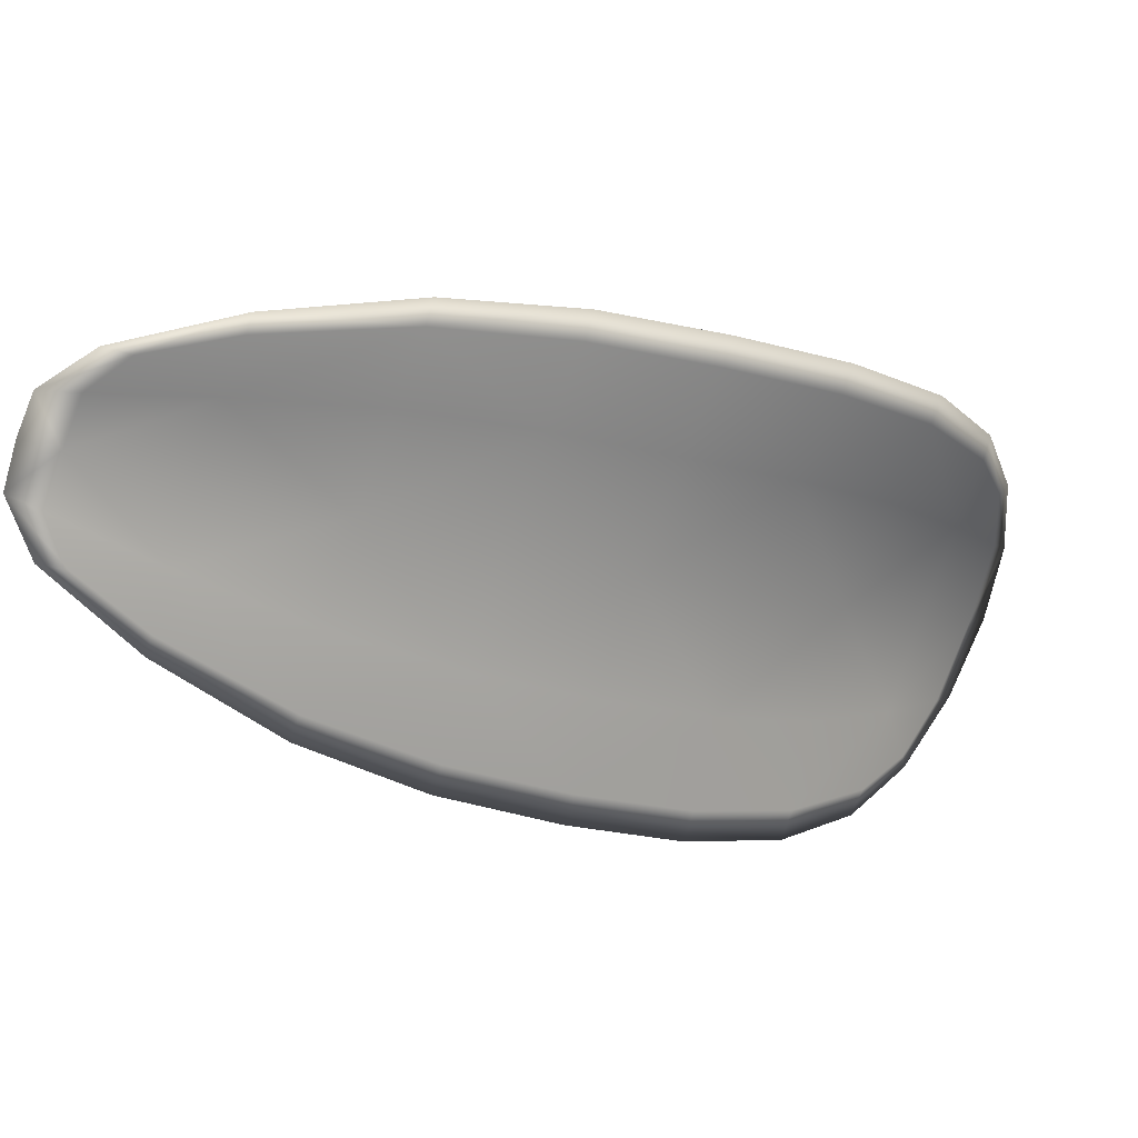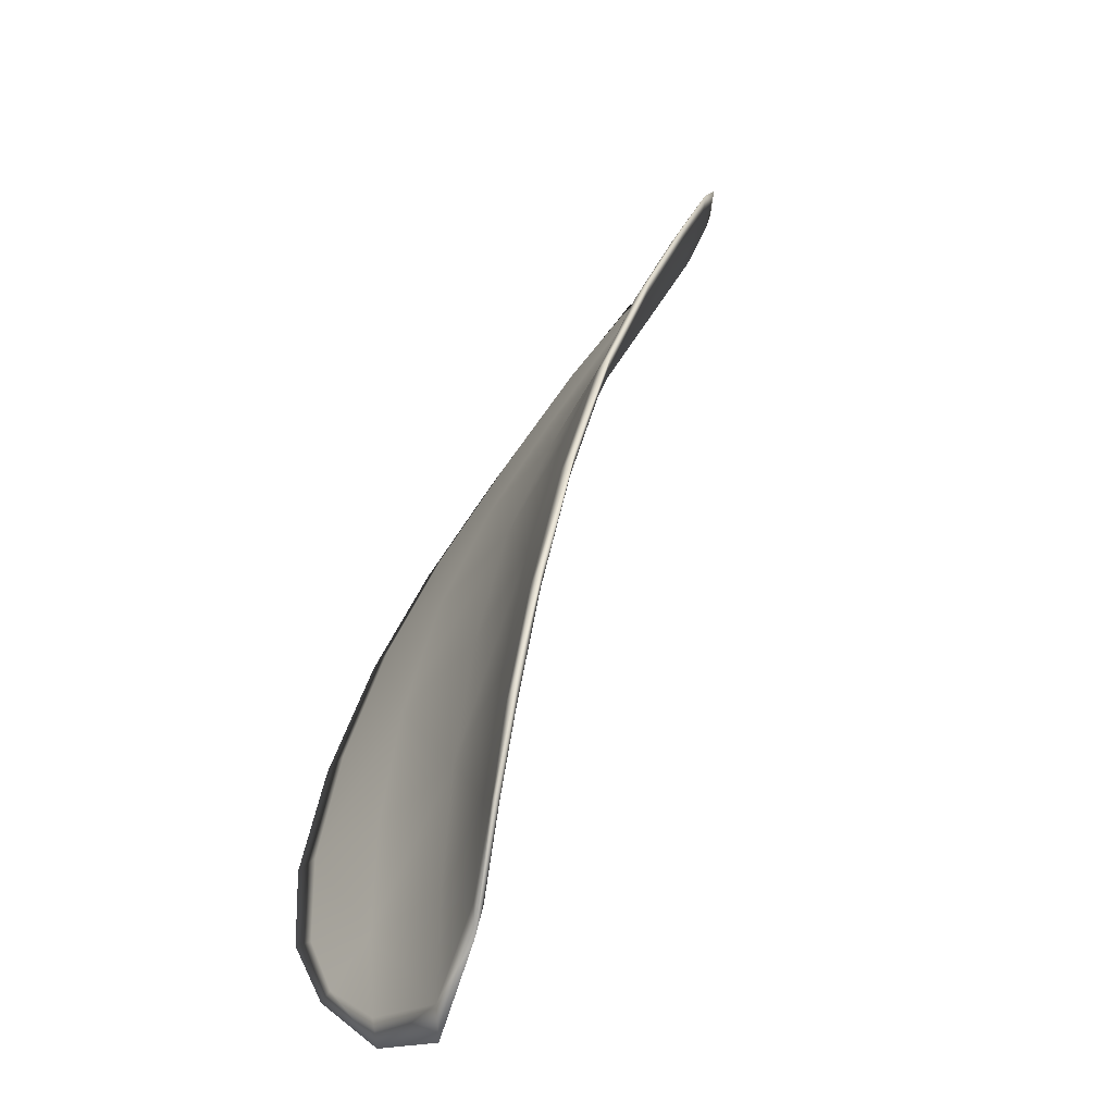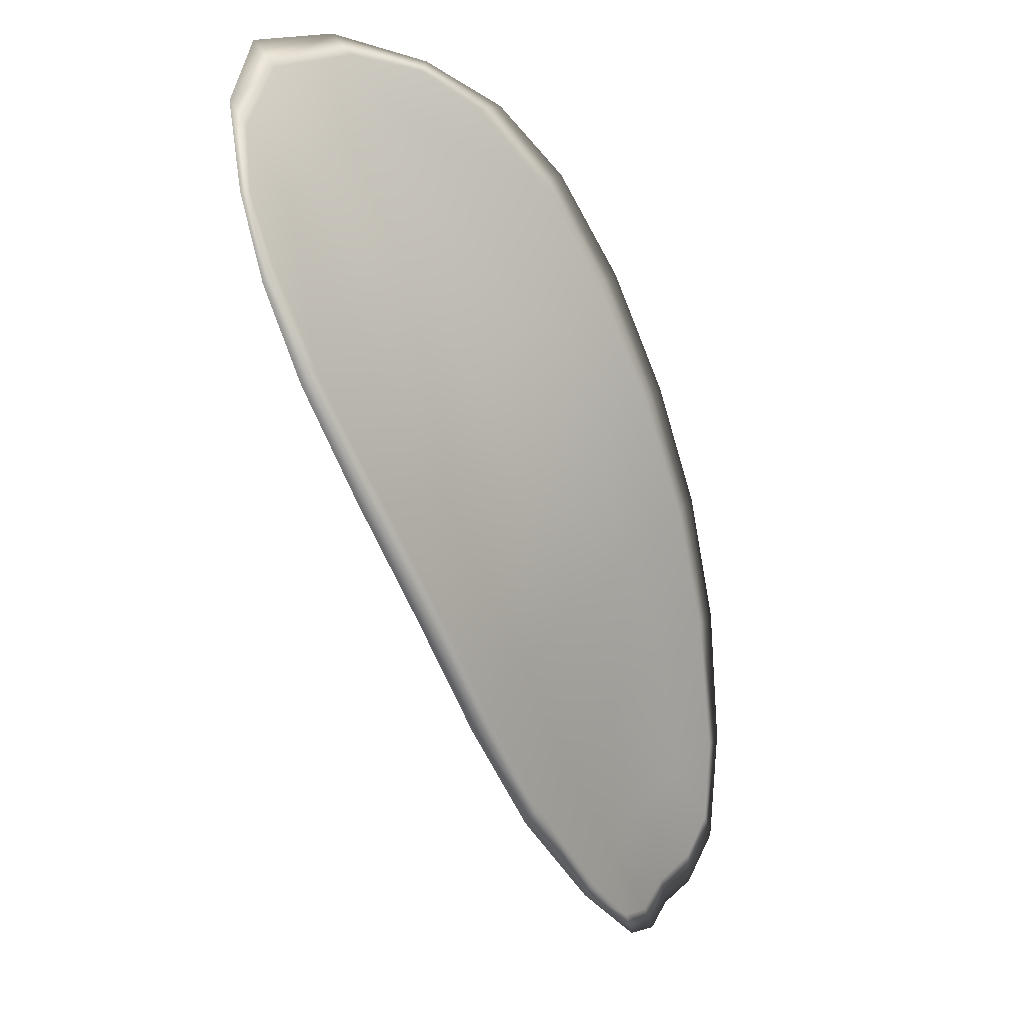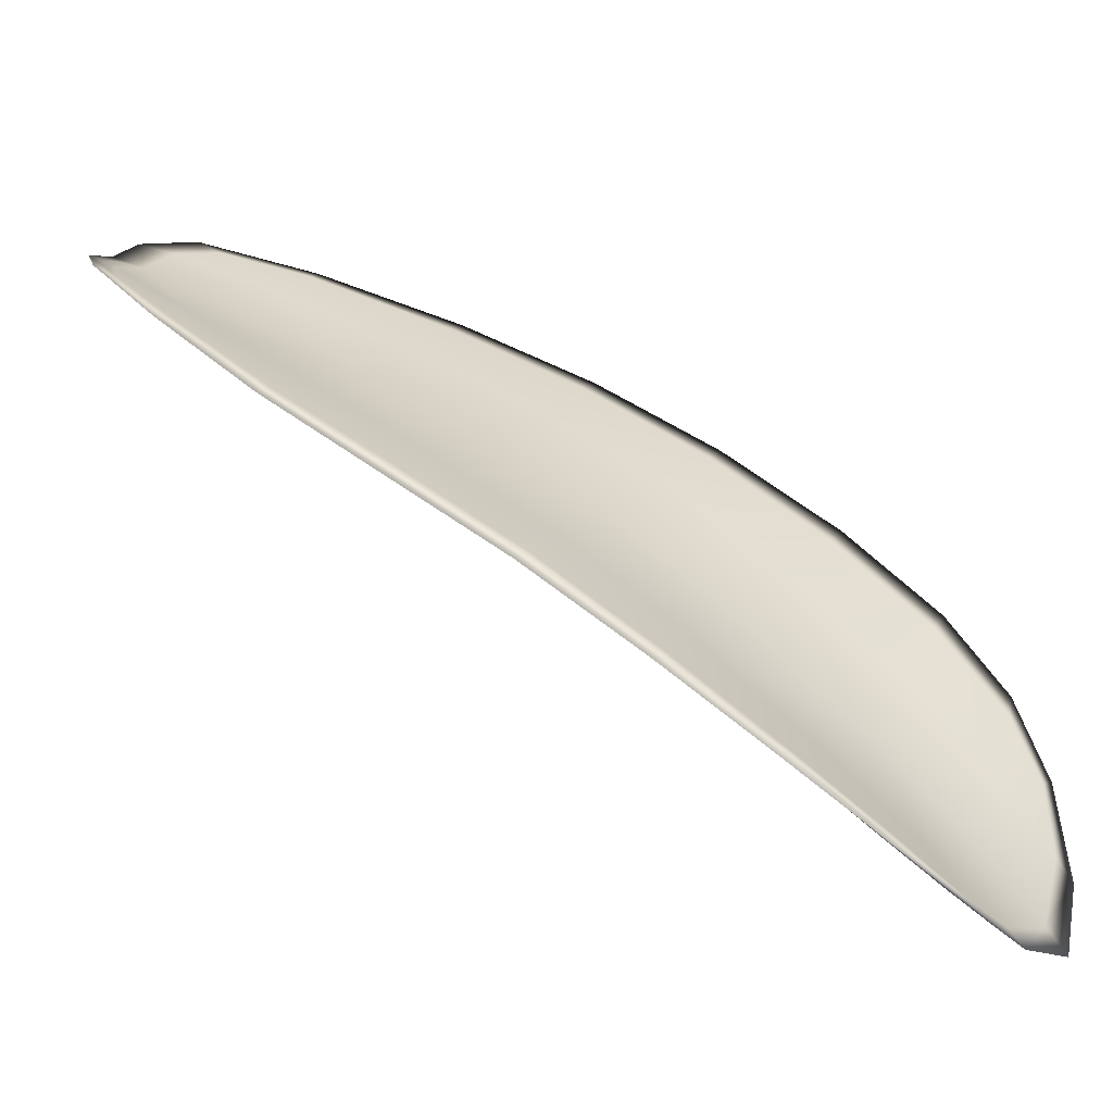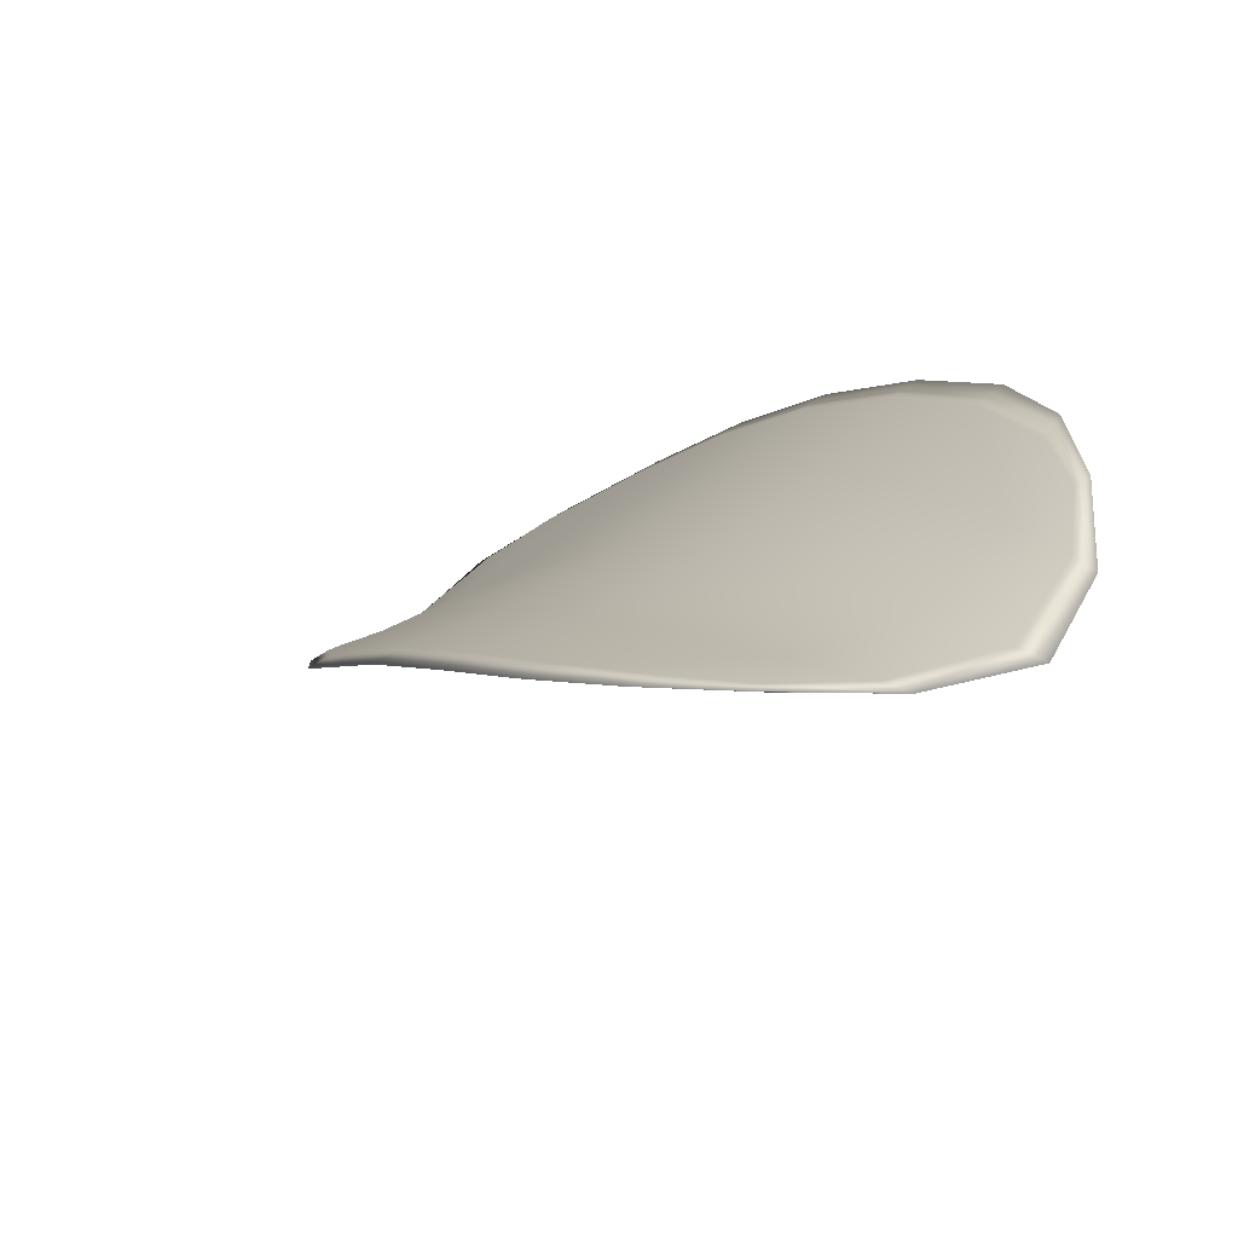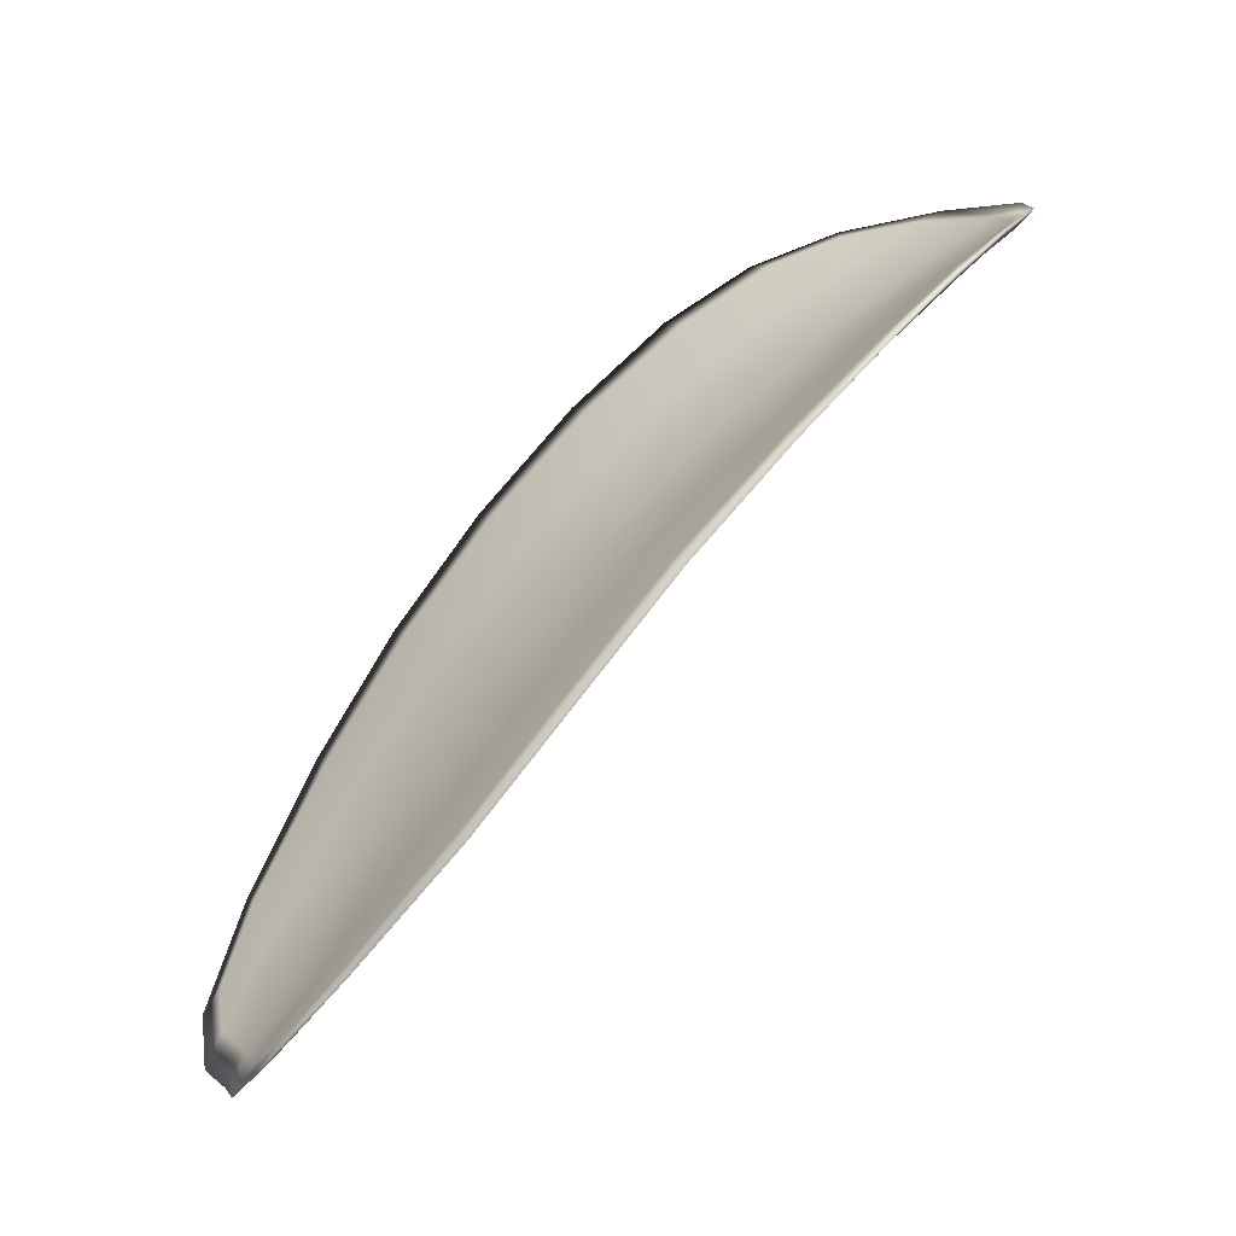
<metadata>
{"format":"obj","ext":"obj","renderer":"f3d","projection":"perspective","resolution":1024,"background":"white","views":[{"elev":61.0,"azim":94.5,"up":"+Z"},{"elev":0.2,"azim":-146.4,"up":"+Z"},{"elev":59.2,"azim":-15.0,"up":"+Y"},{"elev":-27.9,"azim":103.6,"up":"+Z"},{"elev":-42.0,"azim":164.4,"up":"+Z"},{"elev":-8.5,"azim":103.5,"up":"+Y"}]}
</metadata>
<code>
v -2.381 0.7083 -1.212
v -2.382 0.7087 -1.212
v -2.382 0.7073 -1.21
v -2.38 0.707 -1.211
v -2.379 0.7067 -1.212
v -2.38 0.7079 -1.213
v -2.38 0.7086 -1.213
v -2.382 0.7092 -1.213
v -2.383 0.7097 -1.213
v -2.383 0.7091 -1.21
v -2.384 0.7094 -1.209
v -2.384 0.7084 -1.208
v -2.383 0.7079 -1.209
v -2.384 0.7099 -1.211
v -2.384 0.7098 -1.21
v -2.381 0.7027 -1.204
v -2.382 0.7032 -1.203
v -2.381 0.7011 -1.202
v -2.38 0.7007 -1.203
v -2.379 0.7002 -1.204
v -2.38 0.7022 -1.206
v -2.38 0.7041 -1.207
v -2.381 0.7046 -1.206
v -2.382 0.7051 -1.205
v -2.378 0.7018 -1.207
v -2.378 0.6999 -1.205
v -2.377 0.6996 -1.206
v -2.377 0.7015 -1.207
v -2.377 0.7034 -1.209
v -2.379 0.7036 -1.208
v -2.379 0.7054 -1.21
v -2.381 0.7058 -1.208
v -2.378 0.7052 -1.21
v -2.382 0.7064 -1.207
v -2.383 0.7069 -1.206
v -2.38 0.6986 -1.202
v -2.38 0.6989 -1.202
v -2.38 0.6976 -1.201
v -2.379 0.6969 -1.202
v -2.379 0.6967 -1.202
v -2.379 0.6982 -1.203
v -2.378 0.698 -1.204
v -2.378 0.6965 -1.203
v -2.378 0.6968 -1.203
v -2.377 0.6978 -1.204
v -2.381 0.7082 -1.212
v -2.382 0.7086 -1.212
v -2.383 0.7096 -1.213
v -2.382 0.7091 -1.213
v -2.38 0.7085 -1.213
v -2.38 0.7078 -1.213
v -2.379 0.7066 -1.212
v -2.38 0.7068 -1.211
v -2.382 0.7072 -1.21
v -2.383 0.709 -1.21
v -2.384 0.7093 -1.209
v -2.384 0.7097 -1.21
v -2.384 0.7098 -1.212
v -2.383 0.7078 -1.209
v -2.384 0.7083 -1.208
v -2.381 0.7026 -1.204
v -2.382 0.7031 -1.204
v -2.382 0.705 -1.205
v -2.382 0.7045 -1.206
v -2.38 0.704 -1.207
v -2.38 0.7021 -1.206
v -2.379 0.7001 -1.204
v -2.381 0.7006 -1.203
v -2.381 0.701 -1.202
v -2.378 0.7017 -1.207
v -2.379 0.7035 -1.208
v -2.377 0.7033 -1.209
v -2.377 0.7014 -1.207
v -2.377 0.6996 -1.206
v -2.378 0.6998 -1.205
v -2.379 0.7053 -1.21
v -2.381 0.7057 -1.209
v -2.378 0.7051 -1.21
v -2.382 0.7063 -1.207
v -2.383 0.7068 -1.206
v -2.38 0.6985 -1.202
v -2.38 0.6988 -1.202
v -2.379 0.6981 -1.203
v -2.379 0.6966 -1.202
v -2.379 0.6969 -1.202
v -2.38 0.6975 -1.201
v -2.378 0.6979 -1.204
v -2.377 0.6977 -1.204
v -2.378 0.6967 -1.203
v -2.378 0.6965 -1.203
v -2.381 0.699 -1.201
v -2.38 0.6972 -1.201
v -2.381 0.7012 -1.202
v -2.38 0.6975 -1.201
v -2.378 0.696 -1.202
v -2.377 0.6964 -1.203
v -2.379 0.6961 -1.202
v -2.378 0.6967 -1.203
v -2.379 0.7078 -1.213
v -2.38 0.7087 -1.213
v -2.378 0.7066 -1.212
v -2.38 0.7085 -1.213
v -2.384 0.7101 -1.212
v -2.384 0.7099 -1.21
v -2.383 0.71 -1.213
v -2.384 0.7097 -1.21
v -2.384 0.7094 -1.209
v -2.384 0.7085 -1.207
v -2.379 0.6964 -1.201
v -2.377 0.6977 -1.204
v -2.377 0.6995 -1.206
v -2.382 0.7094 -1.214
v -2.378 0.7051 -1.211
v -2.377 0.7033 -1.209
v -2.383 0.707 -1.206
v -2.383 0.7052 -1.204
v -2.382 0.7033 -1.203
v -2.377 0.7014 -1.208
f 1 2 3
f 1 3 4
f 1 4 5
f 1 5 6
f 1 6 7
f 1 7 8
f 1 8 9
f 1 9 2
f 10 11 12
f 10 12 13
f 10 13 3
f 10 3 2
f 10 2 9
f 10 9 14
f 10 14 15
f 10 15 11
f 16 17 18
f 16 18 19
f 16 19 20
f 16 20 21
f 16 21 22
f 16 22 23
f 16 23 24
f 16 24 17
f 25 21 20
f 25 20 26
f 25 26 27
f 25 27 28
f 25 28 29
f 25 29 30
f 25 30 22
f 25 22 21
f 31 32 22
f 31 22 30
f 31 30 29
f 31 29 33
f 31 33 5
f 31 5 4
f 31 4 3
f 31 3 32
f 34 35 24
f 34 24 23
f 34 23 22
f 34 22 32
f 34 32 3
f 34 3 13
f 34 13 12
f 34 12 35
f 36 37 38
f 36 38 39
f 36 39 40
f 36 40 41
f 36 41 20
f 36 20 19
f 36 19 18
f 36 18 37
f 42 41 40
f 42 40 43
f 42 43 44
f 42 44 45
f 42 45 27
f 42 27 26
f 42 26 20
f 42 20 41
f 46 47 48
f 46 48 49
f 46 49 50
f 46 50 51
f 46 51 52
f 46 52 53
f 46 53 54
f 46 54 47
f 55 56 57
f 55 57 58
f 55 58 48
f 55 48 47
f 55 47 54
f 55 54 59
f 55 59 60
f 55 60 56
f 61 62 63
f 61 63 64
f 61 64 65
f 61 65 66
f 61 66 67
f 61 67 68
f 61 68 69
f 61 69 62
f 70 66 65
f 70 65 71
f 70 71 72
f 70 72 73
f 70 73 74
f 70 74 75
f 70 75 67
f 70 67 66
f 76 77 54
f 76 54 53
f 76 53 52
f 76 52 78
f 76 78 72
f 76 72 71
f 76 71 65
f 76 65 77
f 79 80 60
f 79 60 59
f 79 59 54
f 79 54 77
f 79 77 65
f 79 65 64
f 79 64 63
f 79 63 80
f 81 82 69
f 81 69 68
f 81 68 67
f 81 67 83
f 81 83 84
f 81 84 85
f 81 85 86
f 81 86 82
f 87 83 67
f 87 67 75
f 87 75 74
f 87 74 88
f 87 88 89
f 87 89 90
f 87 90 84
f 87 84 83
f 91 92 38
f 91 38 37
f 91 37 18
f 91 18 93
f 91 93 69
f 91 69 82
f 91 82 94
f 91 94 92
f 95 96 44
f 95 44 43
f 95 43 40
f 95 40 97
f 95 97 84
f 95 84 90
f 95 90 98
f 95 98 96
f 99 100 7
f 99 7 6
f 99 6 5
f 99 5 101
f 99 101 52
f 99 52 51
f 99 51 102
f 99 102 100
f 103 104 15
f 103 15 14
f 103 14 9
f 103 9 105
f 103 105 48
f 103 48 58
f 103 58 106
f 103 106 104
f 107 108 12
f 107 12 11
f 107 11 15
f 107 15 104
f 107 104 106
f 107 106 56
f 107 56 60
f 107 60 108
f 109 97 40
f 109 40 39
f 109 39 38
f 109 38 92
f 109 92 94
f 109 94 85
f 109 85 84
f 109 84 97
f 110 111 27
f 110 27 45
f 110 45 44
f 110 44 96
f 110 96 98
f 110 98 88
f 110 88 74
f 110 74 111
f 112 105 9
f 112 9 8
f 112 8 7
f 112 7 100
f 112 100 102
f 112 102 49
f 112 49 48
f 112 48 105
f 113 101 5
f 113 5 33
f 113 33 29
f 113 29 114
f 113 114 72
f 113 72 78
f 113 78 52
f 113 52 101
f 115 116 24
f 115 24 35
f 115 35 12
f 115 12 108
f 115 108 60
f 115 60 80
f 115 80 63
f 115 63 116
f 117 93 18
f 117 18 17
f 117 17 24
f 117 24 116
f 117 116 63
f 117 63 62
f 117 62 69
f 117 69 93
f 118 114 29
f 118 29 28
f 118 28 27
f 118 27 111
f 118 111 74
f 118 74 73
f 118 73 72
f 118 72 114

</code>
